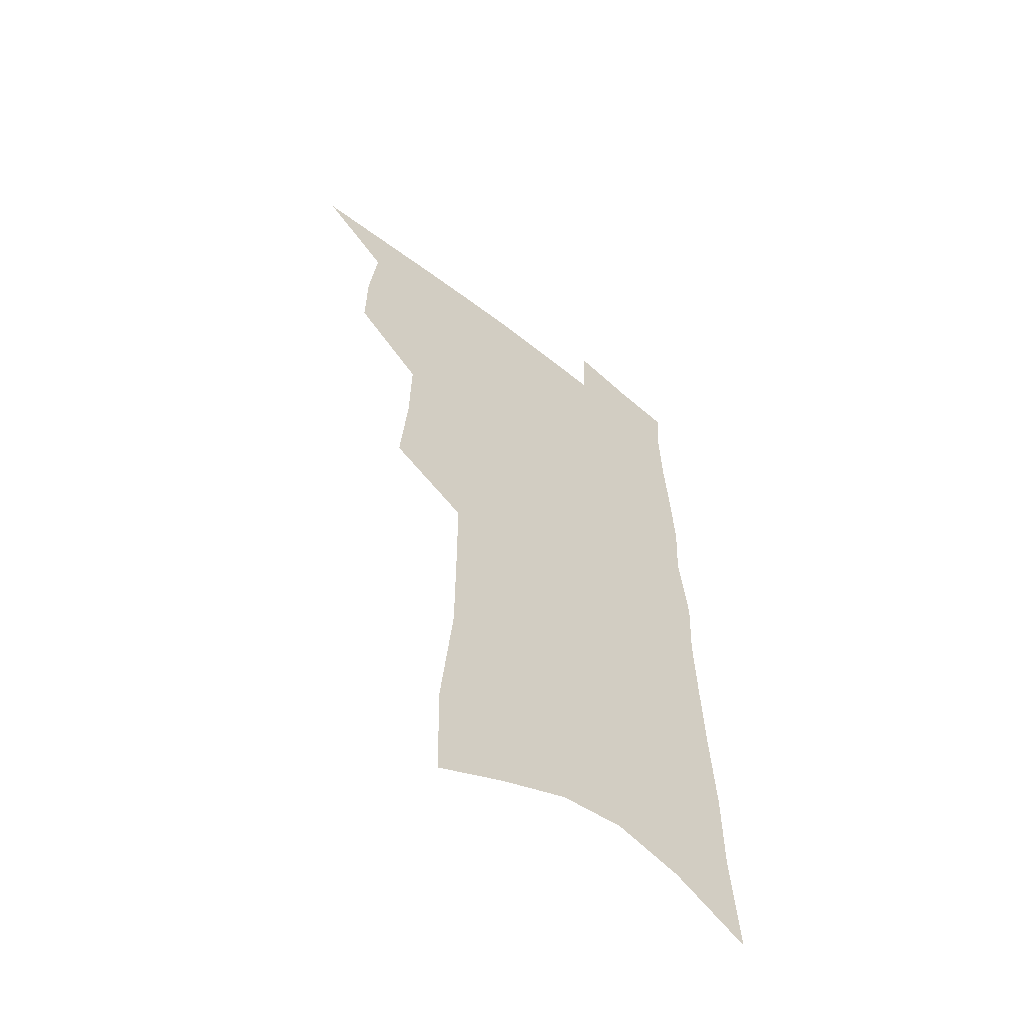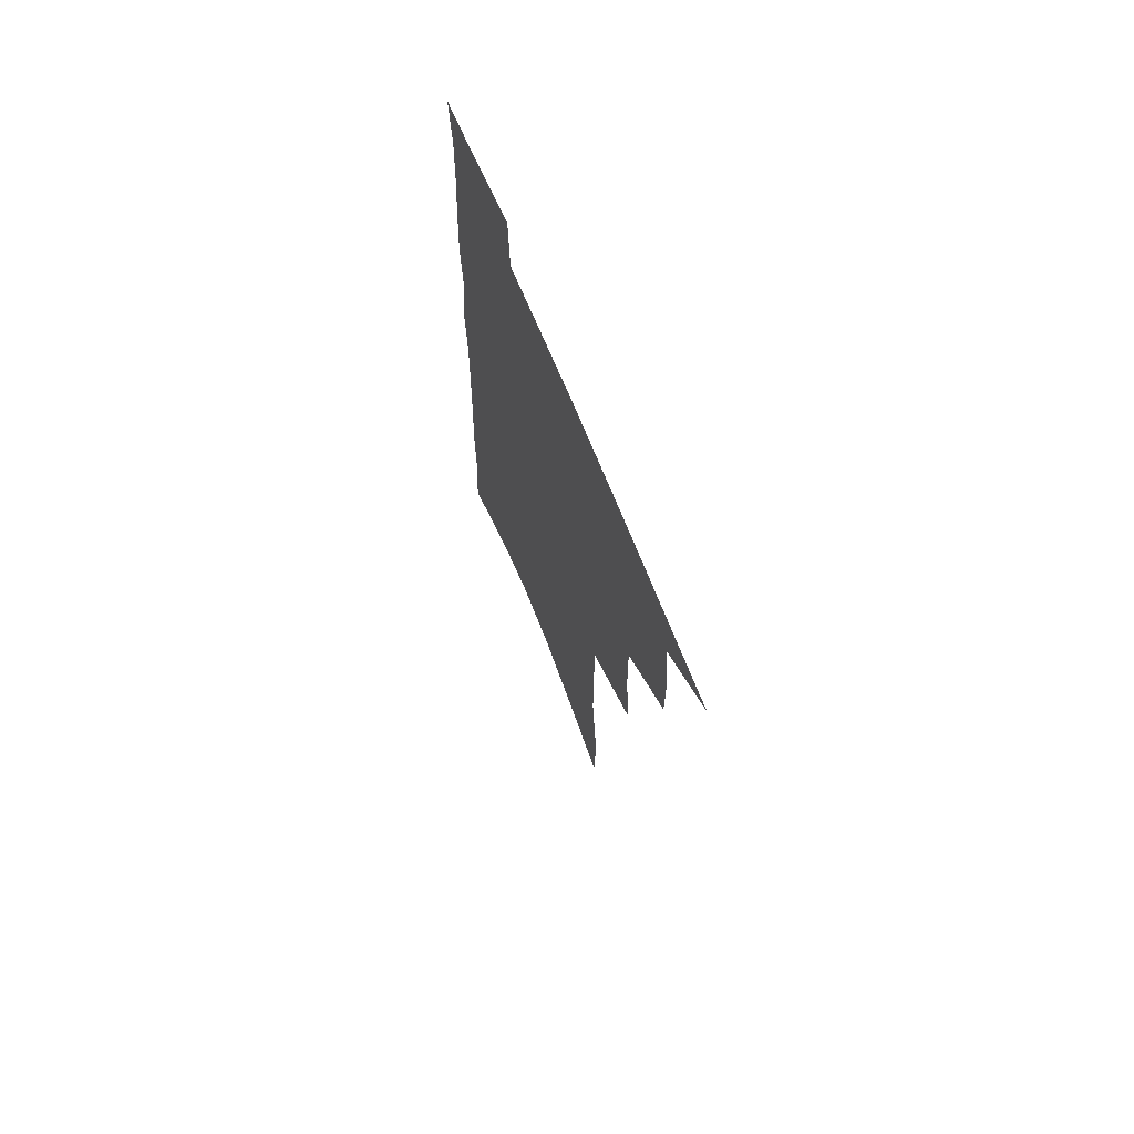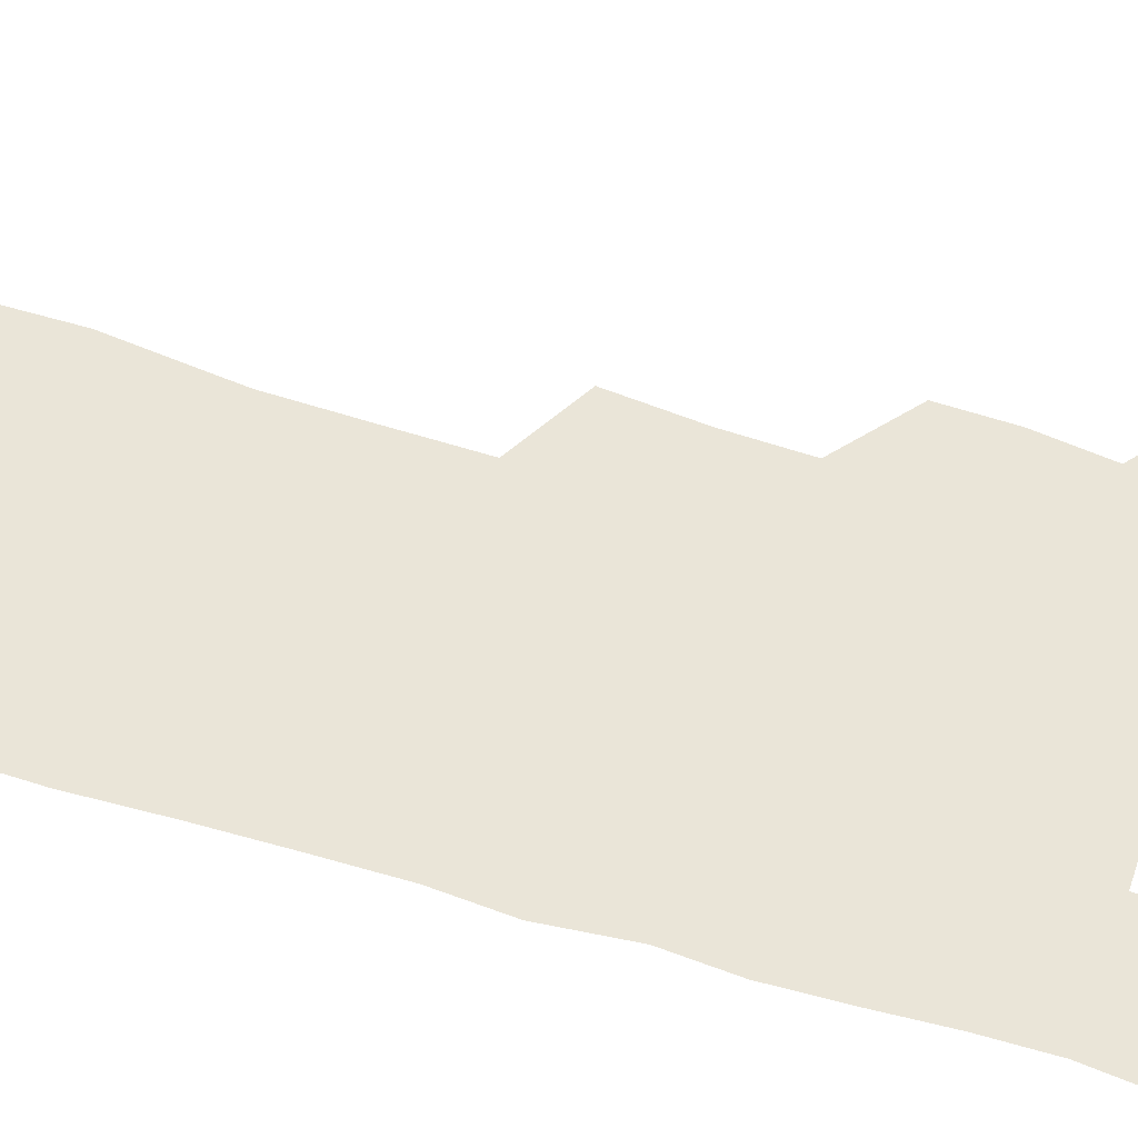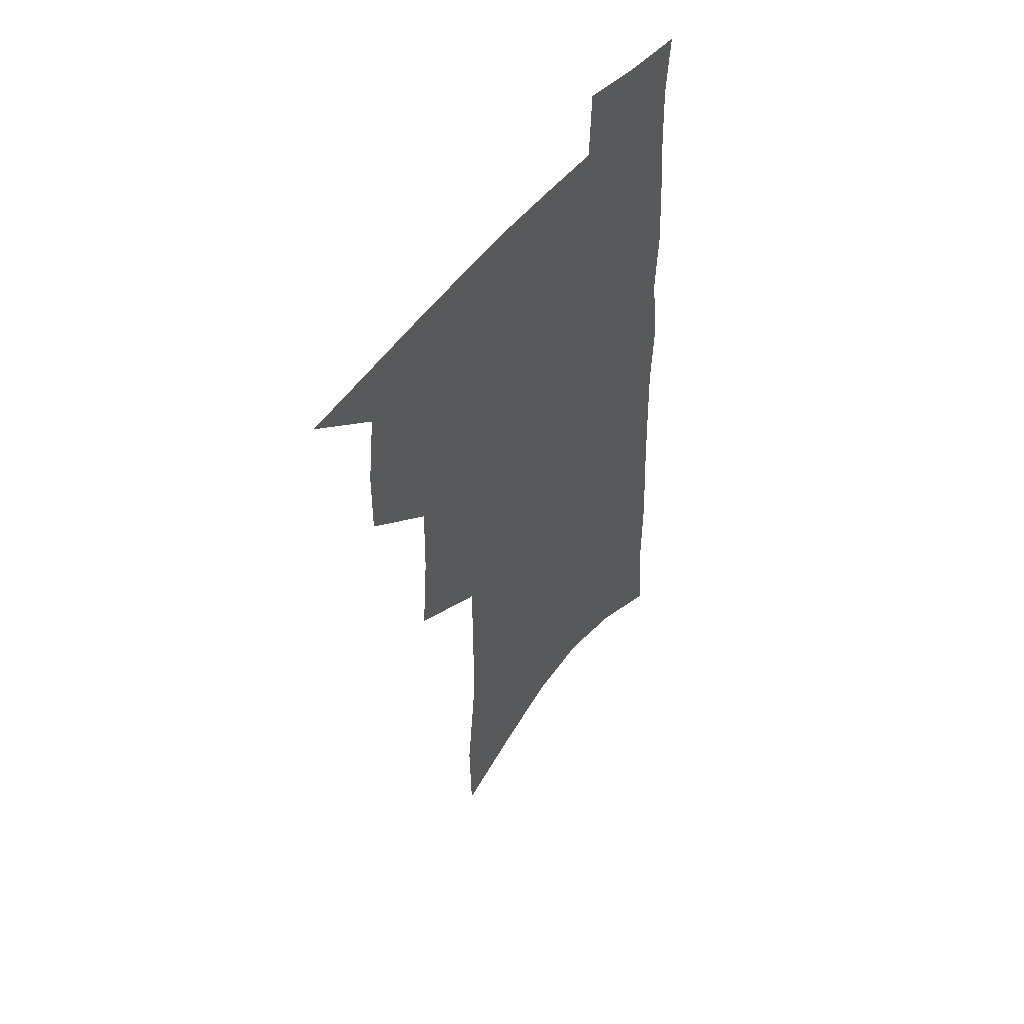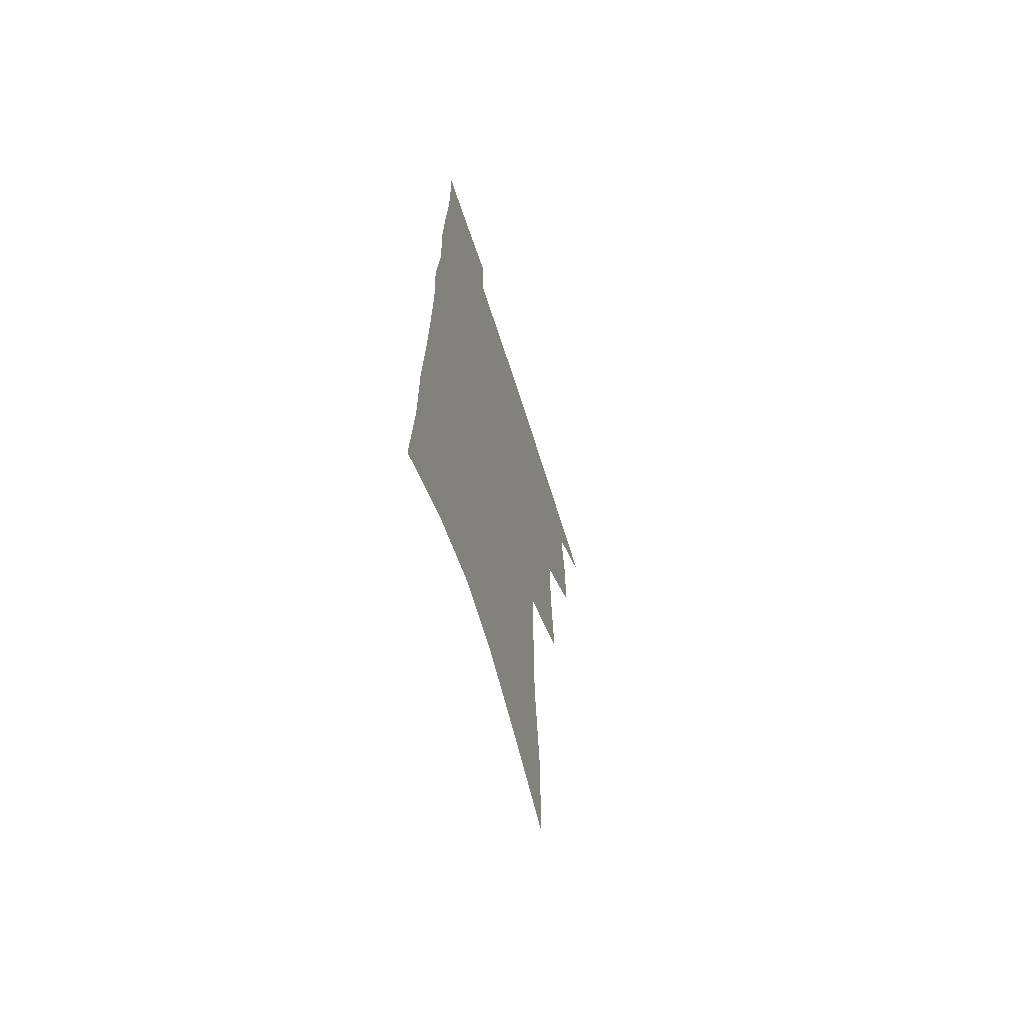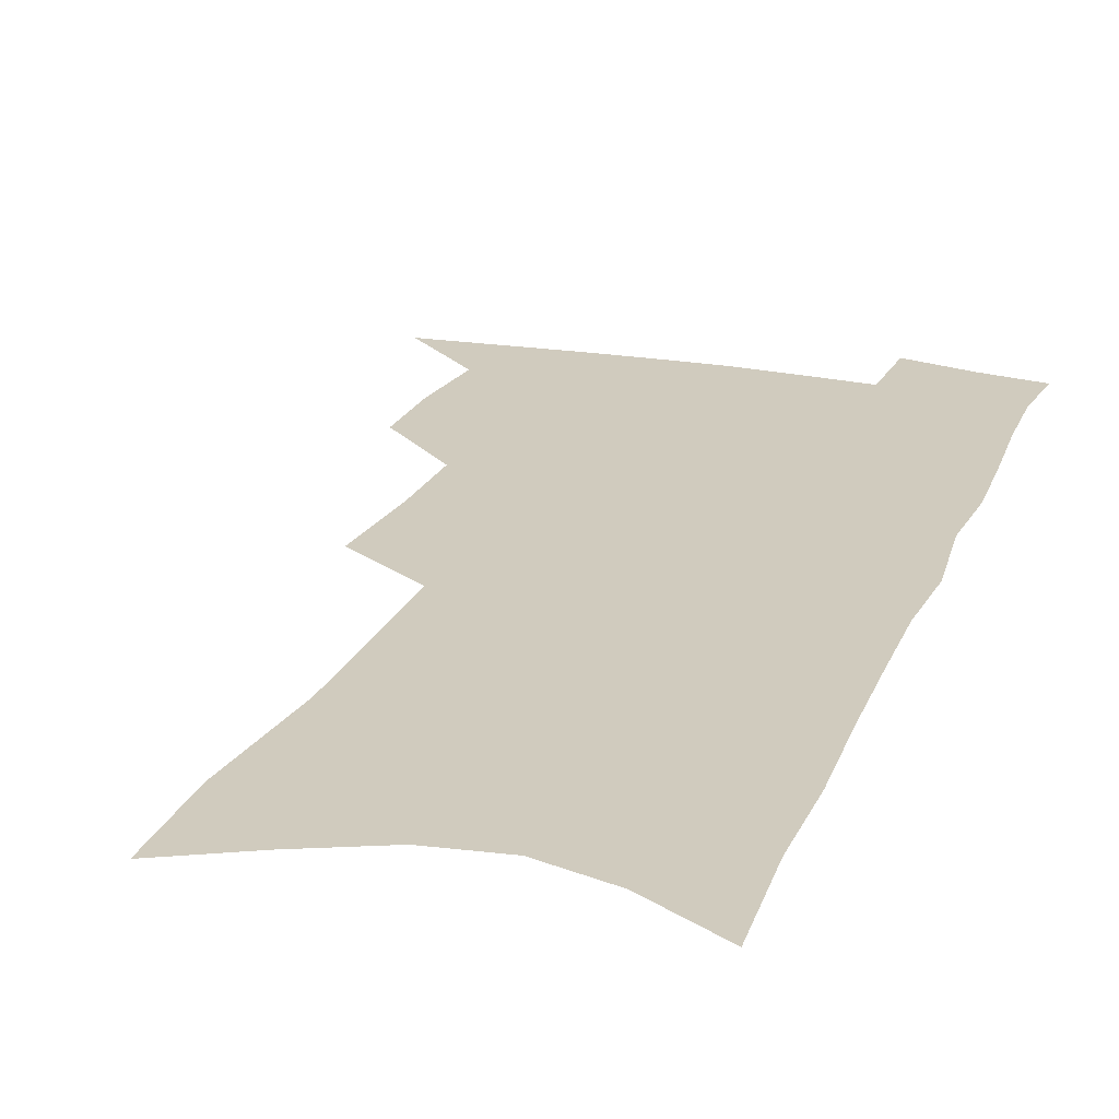
<metadata>
{"format":"obj","ext":"obj","renderer":"f3d","projection":"perspective","resolution":1024,"background":"white","views":[{"elev":-58.0,"azim":-39.8,"up":"+Y"},{"elev":70.9,"azim":-112.6,"up":"+Y"},{"elev":59.1,"azim":108.3,"up":"+Z"},{"elev":52.5,"azim":-52.7,"up":"+Y"},{"elev":-65.7,"azim":107.7,"up":"+Y"},{"elev":23.3,"azim":20.1,"up":"+Z"}]}
</metadata>
<code>
v 497 497.1 0
v 522.3 415.8 0
v 522.6 444.3 0
v 526 473.8 0
v 525.5 500 0
v 547.5 323.5 0
v 550.5 360.2 0
v 551.1 392.1 0
v 552.1 422.2 0
v 555.4 452.2 0
v 554.5 477.5 0
v 552.1 502.7 0
v 575.3 137.3 0
v 574.4 178.2 0
v 579.5 230.1 0
v 579.6 268.8 0
v 579.6 305.3 0
v 580.4 340.6 0
v 579.8 370.6 0
v 580.2 400.4 0
v 581.6 429.6 0
v 581.6 455.3 0
v 580.2 479.8 0
v 578.1 504.9 0
v 604.3 152.6 0
v 608.6 209.4 0
v 606.3 240.9 0
v 606.6 279.9 0
v 606.2 314.2 0
v 605.8 345.8 0
v 605.3 374.9 0
v 605.4 403.6 0
v 606.4 432.2 0
v 606.4 457.1 0
v 605.6 481.1 0
v 603.8 506.5 0
v 633.1 165.8 0
v 633.6 214.2 0
v 632.6 250.4 0
v 631.7 285 0
v 630.9 317.8 0
v 630.3 348.6 0
v 630.1 379.3 0
v 630 406.5 0
v 630.2 432.6 0
v 630.3 457.9 0
v 630.4 481.7 0
v 630.1 506.4 0
v 660 170 0
v 658.8 212.6 0
v 658.2 246.7 0
v 656.3 284.4 0
v 655.1 317.7 0
v 654.7 347.2 0
v 654 377.9 0
v 653.8 405.5 0
v 654 431.6 0
v 654 457.1 0
v 654.7 481.4 0
v 655.6 505.8 0
v 656.6 533.9 0
v 687.9 163.4 0
v 685.5 205.7 0
v 684.3 242 0
v 682.7 277.5 0
v 681.2 311.1 0
v 679.9 343 0
v 680 371.7 0
v 680.5 399.4 0
v 679.4 427.8 0
v 679 454.4 0
v 679.4 479.9 0
v 680.3 504.7 0
v 683.3 528.9 0
v 719.6 147.5 0
v 716.5 190.5 0
v 716.4 225.6 0
v 714.4 262.2 0
v 713 296.3 0
v 712 328.8 0
v 713.3 357.8 0
v 709.6 391.1 0
v 710.9 418.4 0
v 709.3 447 0
v 707.2 475.3 0
v 706.2 502 0
v 708.2 526.3 0
f 4 5 1
f 8 9 2
f 2 9 3
f 9 10 3
f 3 10 4
f 10 11 4
f 4 11 5
f 11 12 5
f 17 18 6
f 6 18 7
f 18 19 7
f 7 19 8
f 19 20 8
f 8 20 9
f 20 21 9
f 9 21 10
f 21 22 10
f 10 22 11
f 22 23 11
f 11 23 12
f 23 24 12
f 13 25 14
f 25 26 14
f 14 26 15
f 26 27 15
f 15 27 16
f 27 28 16
f 16 28 17
f 28 29 17
f 17 29 18
f 29 30 18
f 18 30 19
f 30 31 19
f 19 31 20
f 31 32 20
f 20 32 21
f 32 33 21
f 21 33 22
f 33 34 22
f 22 34 23
f 34 35 23
f 23 35 24
f 35 36 24
f 25 37 26
f 37 38 26
f 26 38 27
f 38 39 27
f 27 39 28
f 39 40 28
f 28 40 29
f 40 41 29
f 29 41 30
f 41 42 30
f 30 42 31
f 42 43 31
f 31 43 32
f 43 44 32
f 32 44 33
f 44 45 33
f 33 45 34
f 45 46 34
f 34 46 35
f 46 47 35
f 35 47 36
f 47 48 36
f 37 49 38
f 49 50 38
f 38 50 39
f 50 51 39
f 39 51 40
f 51 52 40
f 40 52 41
f 52 53 41
f 41 53 42
f 53 54 42
f 42 54 43
f 54 55 43
f 43 55 44
f 55 56 44
f 44 56 45
f 56 57 45
f 45 57 46
f 57 58 46
f 46 58 47
f 58 59 47
f 47 59 48
f 59 60 48
f 49 62 50
f 62 63 50
f 50 63 51
f 63 64 51
f 51 64 52
f 64 65 52
f 52 65 53
f 65 66 53
f 53 66 54
f 66 67 54
f 54 67 55
f 67 68 55
f 55 68 56
f 68 69 56
f 56 69 57
f 69 70 57
f 57 70 58
f 70 71 58
f 58 71 59
f 71 72 59
f 59 72 60
f 72 73 60
f 60 73 61
f 73 74 61
f 62 75 63
f 75 76 63
f 63 76 64
f 76 77 64
f 64 77 65
f 77 78 65
f 65 78 66
f 78 79 66
f 66 79 67
f 79 80 67
f 67 80 68
f 80 81 68
f 68 81 69
f 81 82 69
f 69 82 70
f 82 83 70
f 70 83 71
f 83 84 71
f 71 84 72
f 84 85 72
f 72 85 73
f 85 86 73
f 73 86 74
f 86 87 74

</code>
